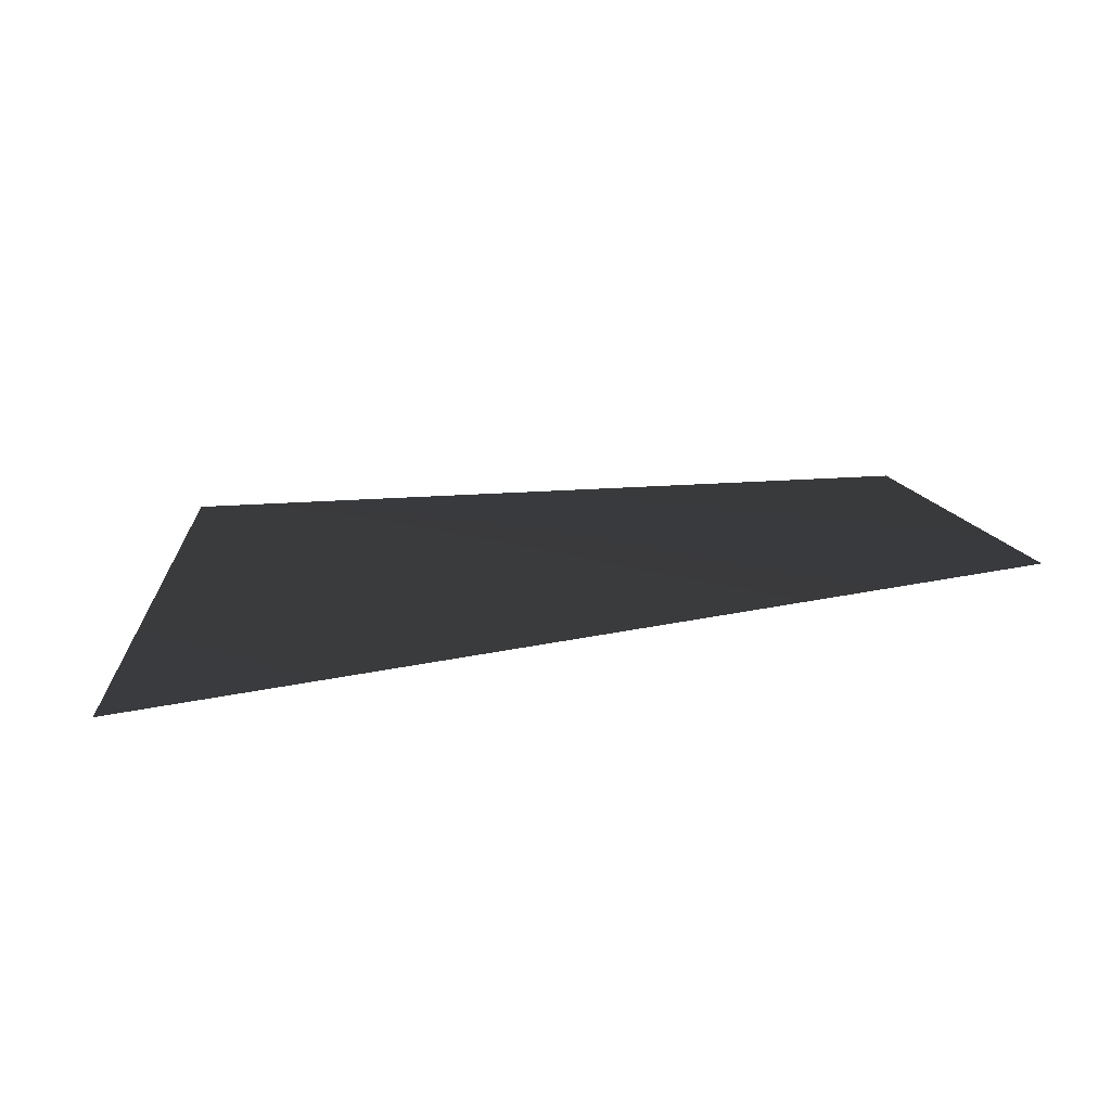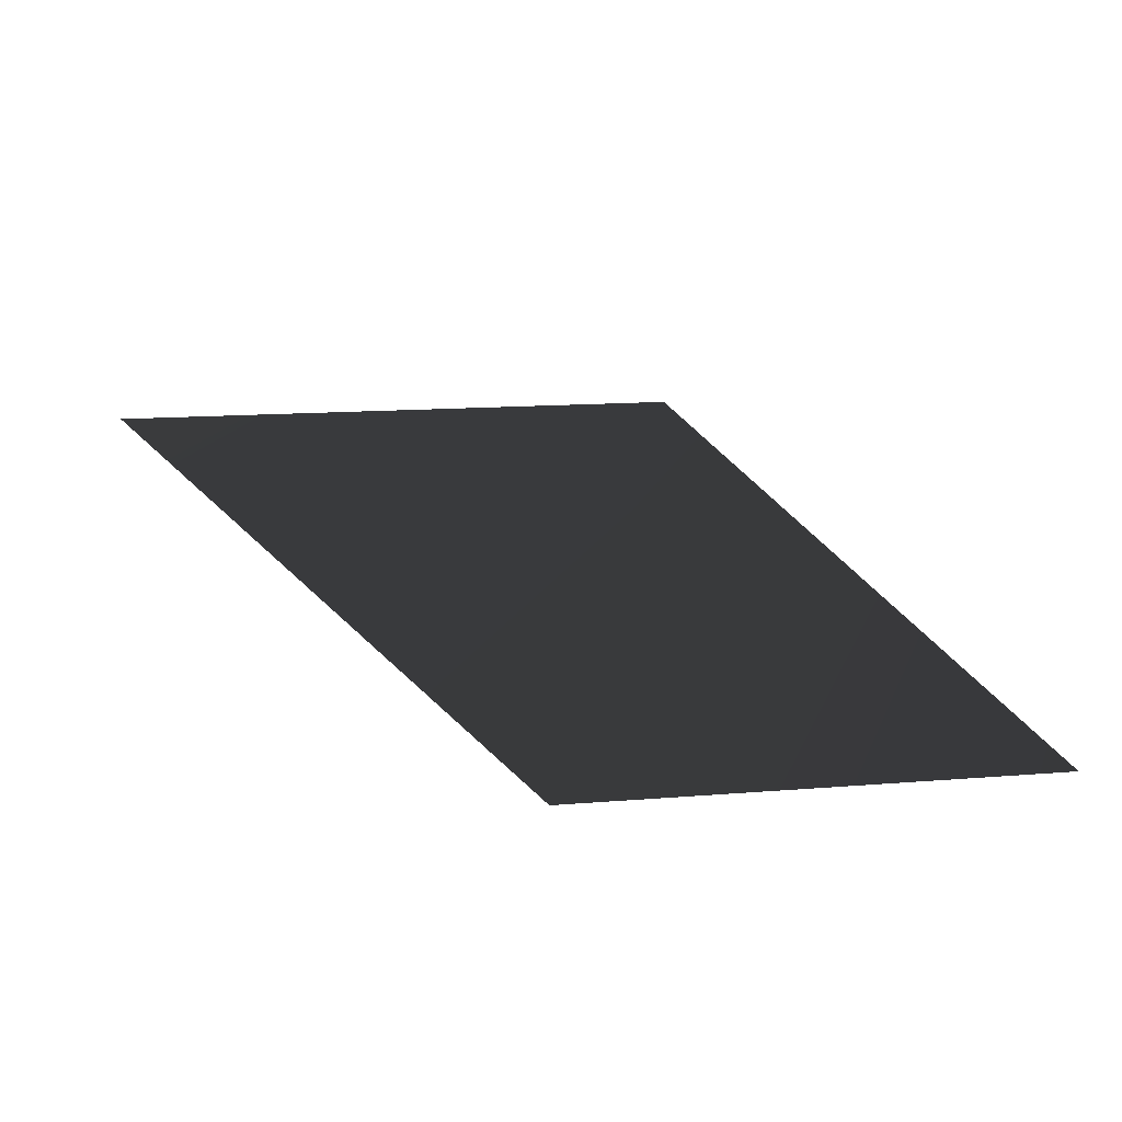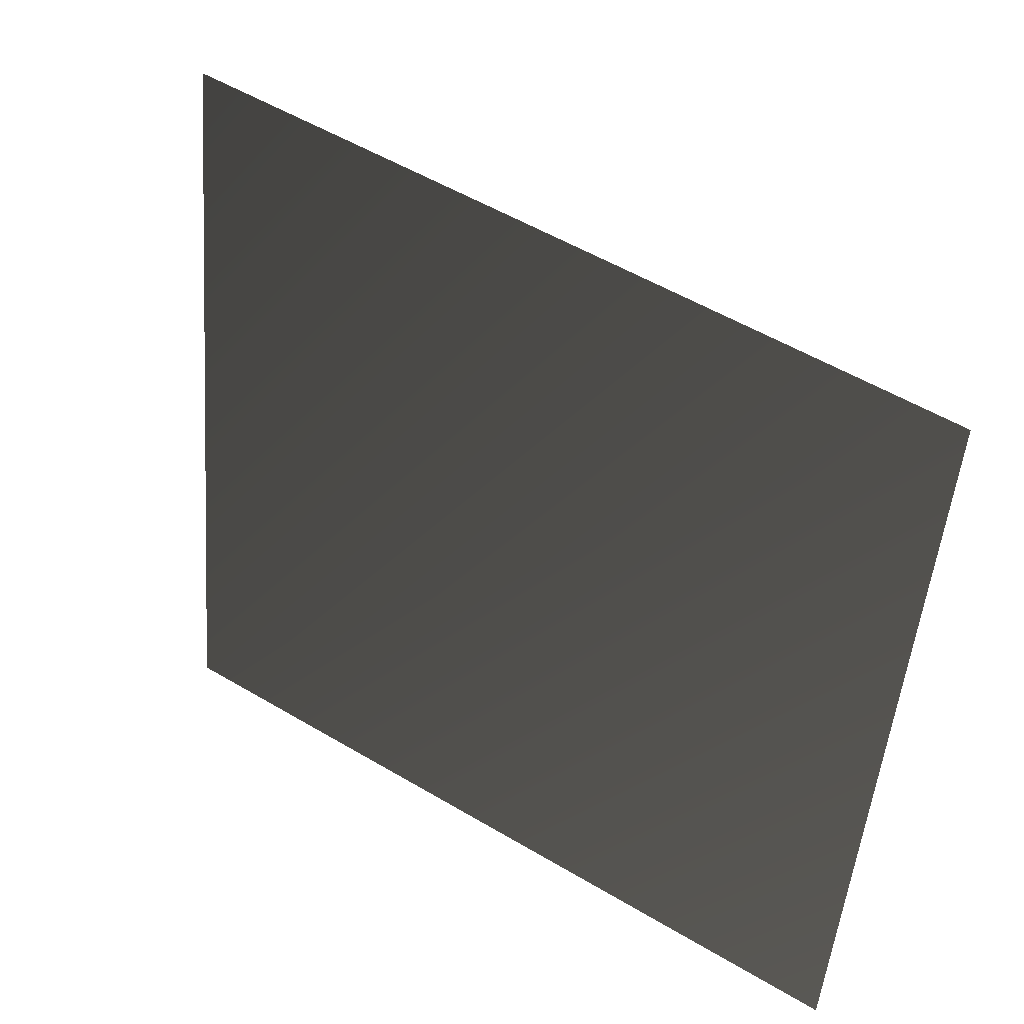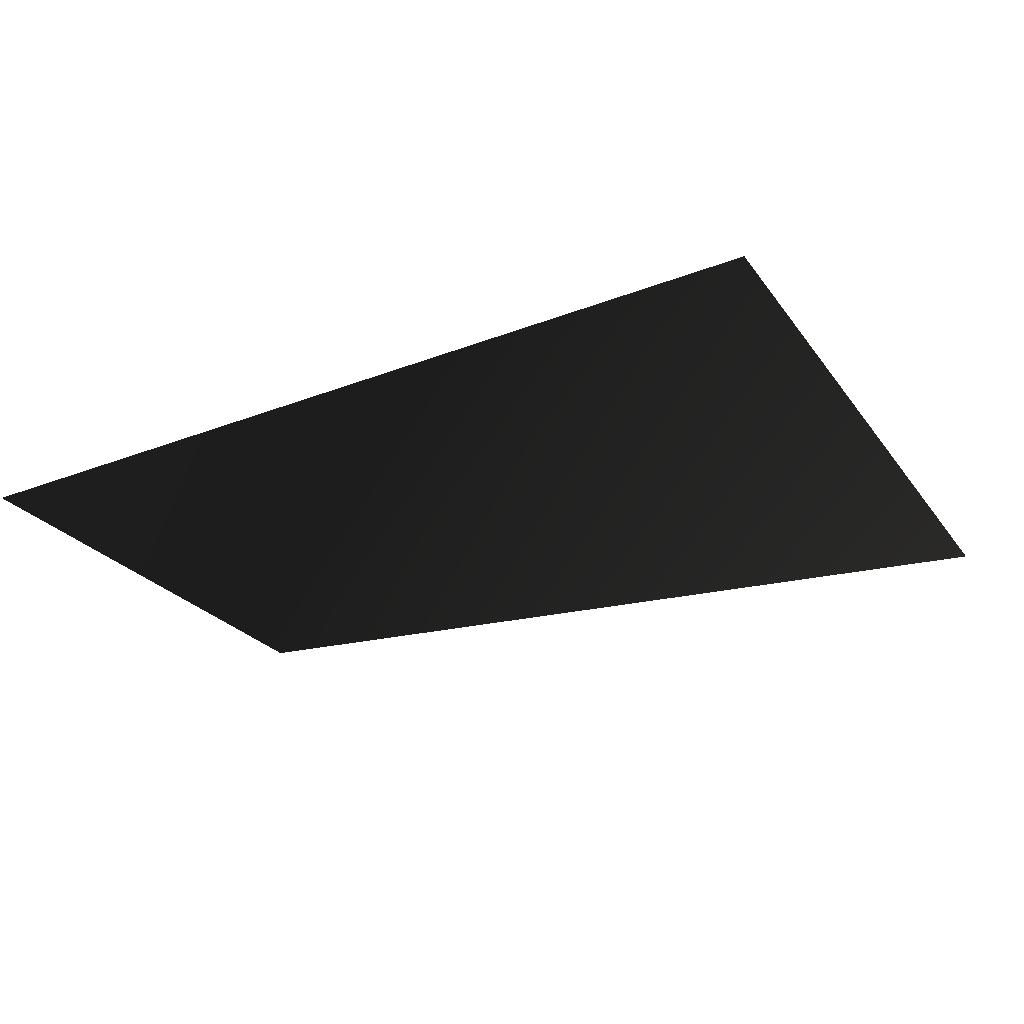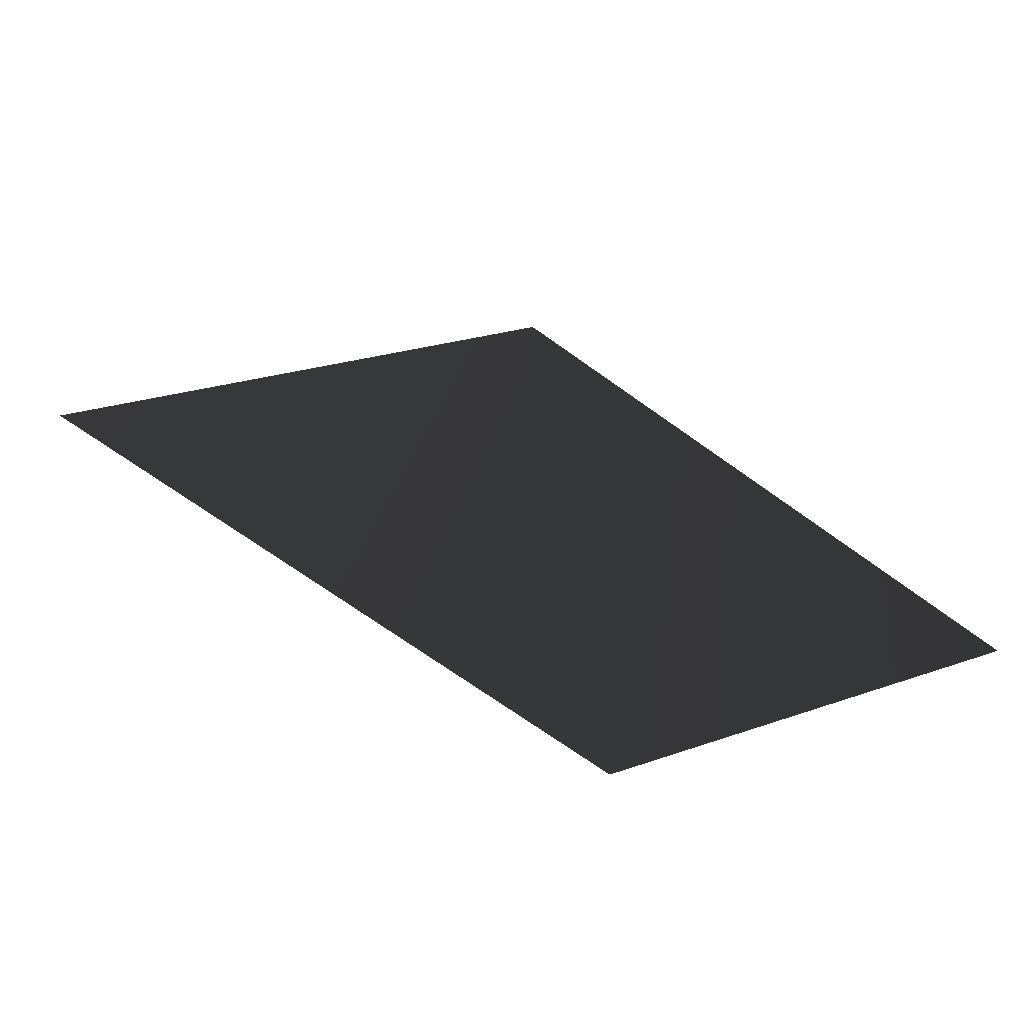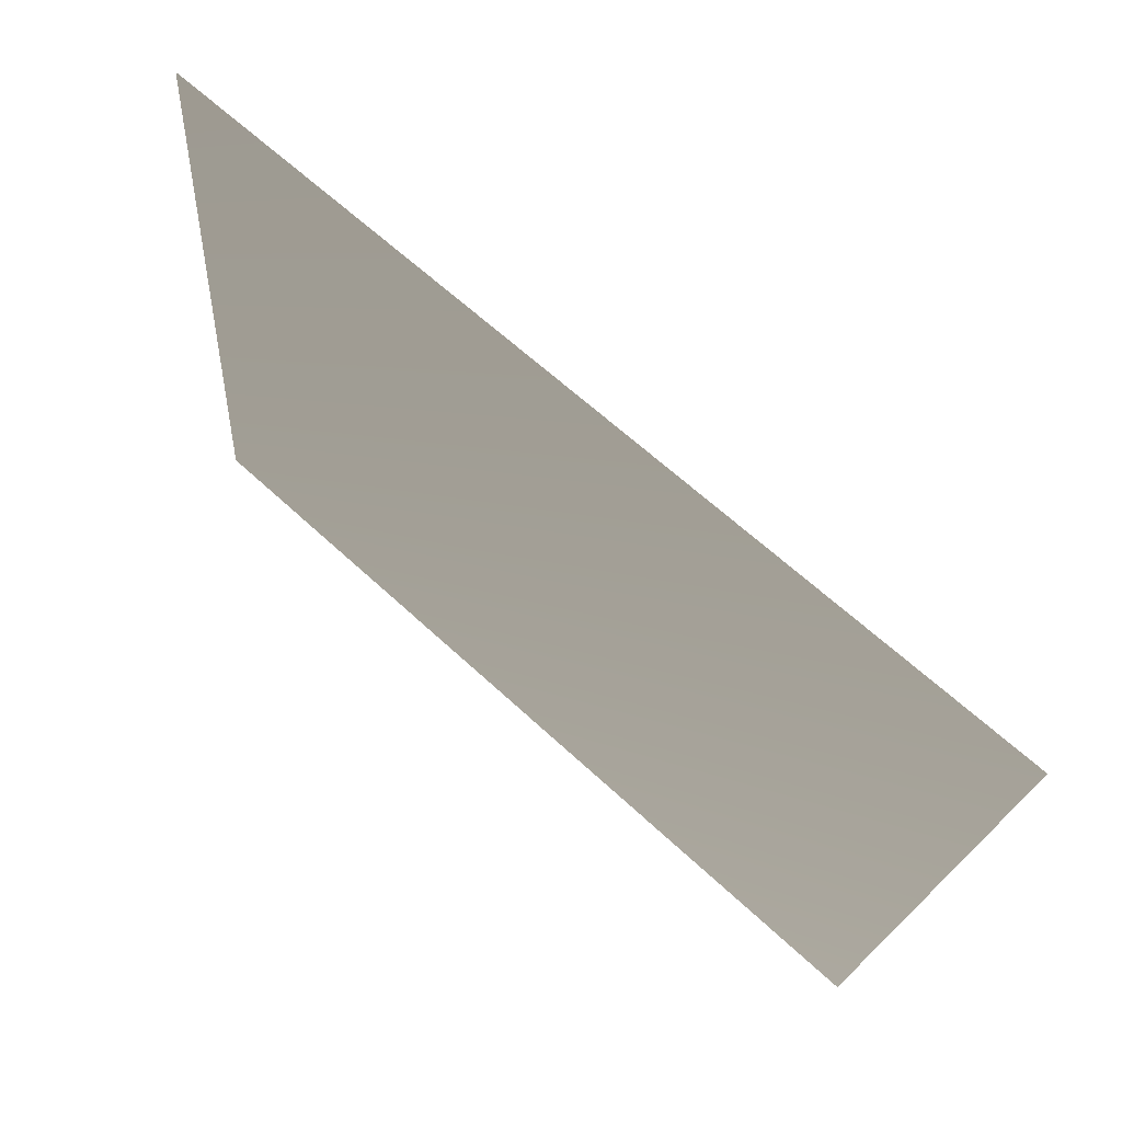
<metadata>
{"format":"obj","ext":"obj","renderer":"f3d","projection":"perspective","resolution":1024,"background":"white","views":[{"elev":26.5,"azim":174.1,"up":"+Z"},{"elev":32.7,"azim":-116.2,"up":"+Z"},{"elev":33.0,"azim":-139.7,"up":"+Y"},{"elev":-39.6,"azim":24.7,"up":"+Z"},{"elev":38.3,"azim":-127.6,"up":"+Z"},{"elev":75.3,"azim":-138.2,"up":"+Y"}]}
</metadata>
<code>
v 0.2321 -0.1892 -0.04972
v -0.2638 0.1473 0.04794
v -0.2644 -0.1883 -0.04813
v 0.2636 0.2118 0.01747
v 0.2321 -0.1892 -0.04972
v -0.2638 0.1473 0.04794
v 0.2636 0.2118 0.01747
v -0.2644 -0.1883 -0.04813
g glass_door_rearL_9567_215
f 1 3 2
f 2 4 1
f 5 7 6
f 6 8 5

</code>
